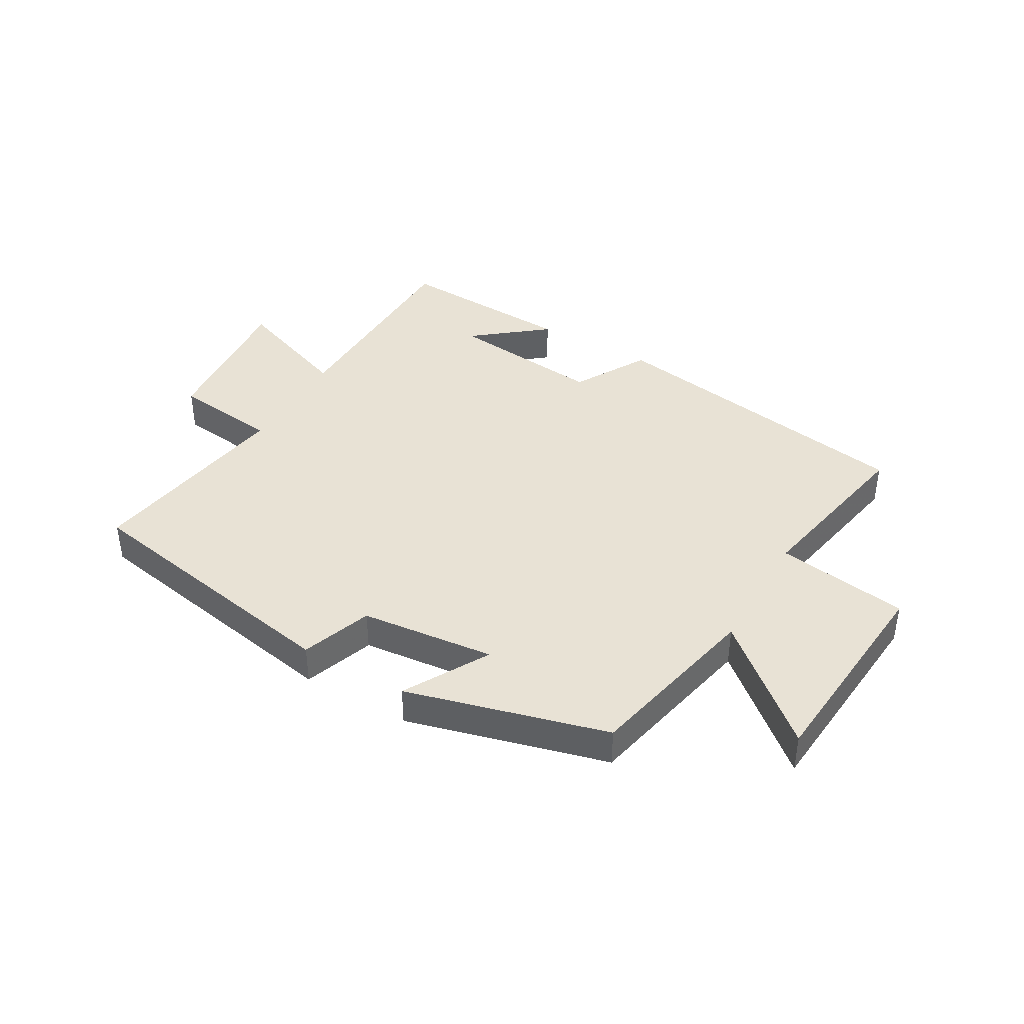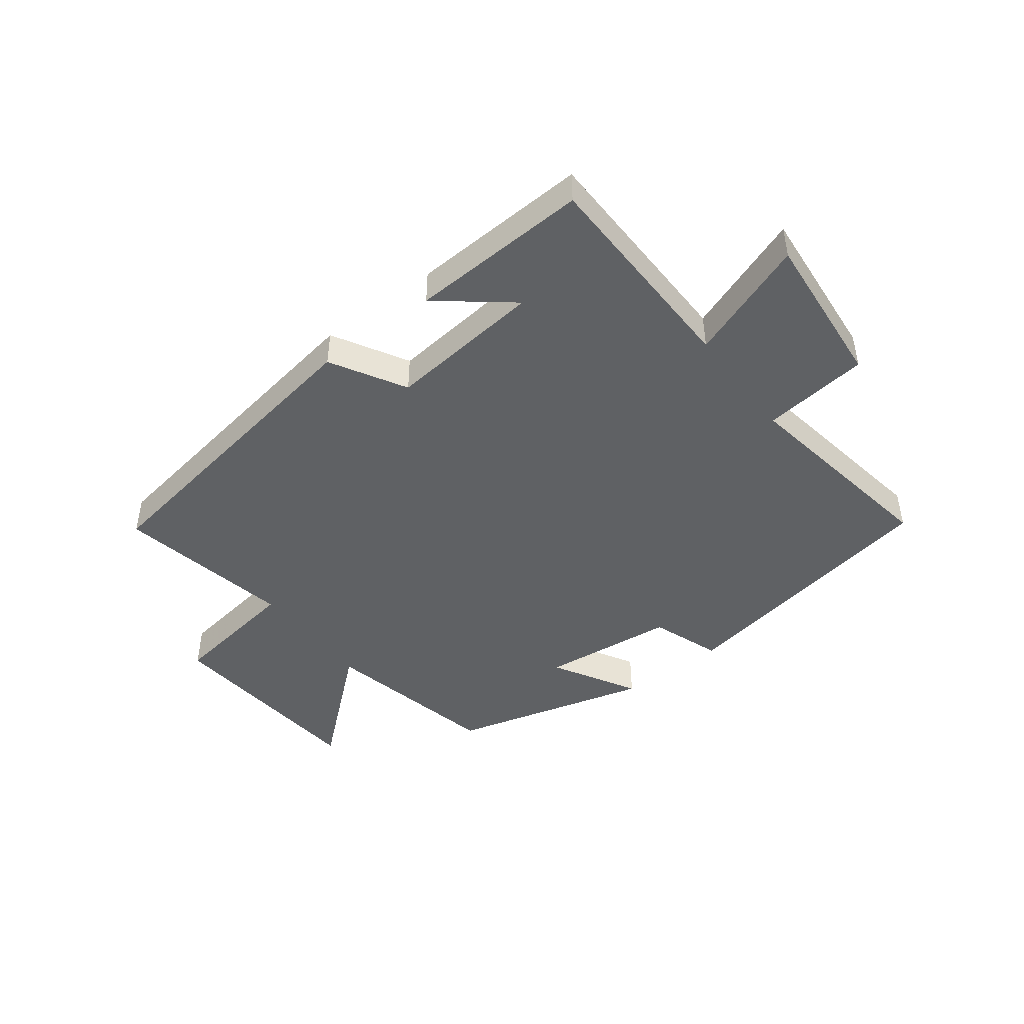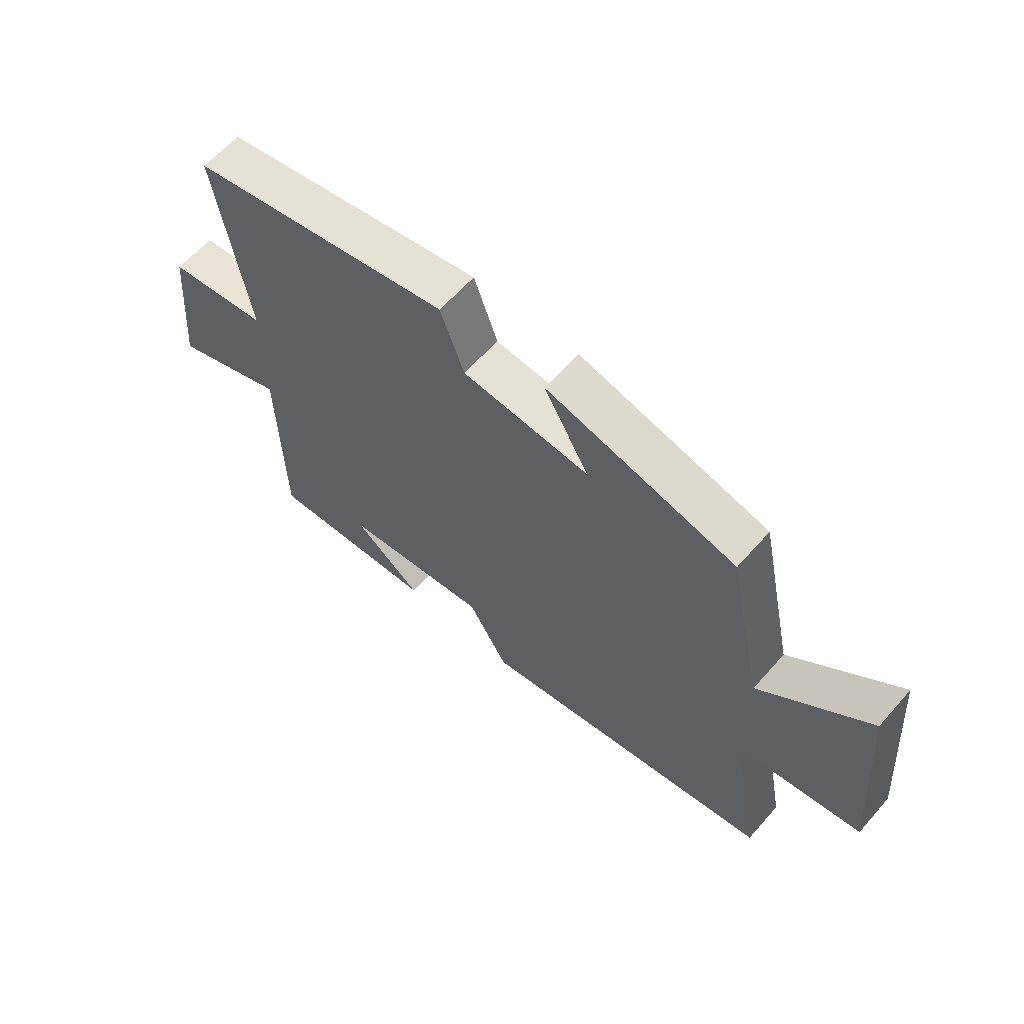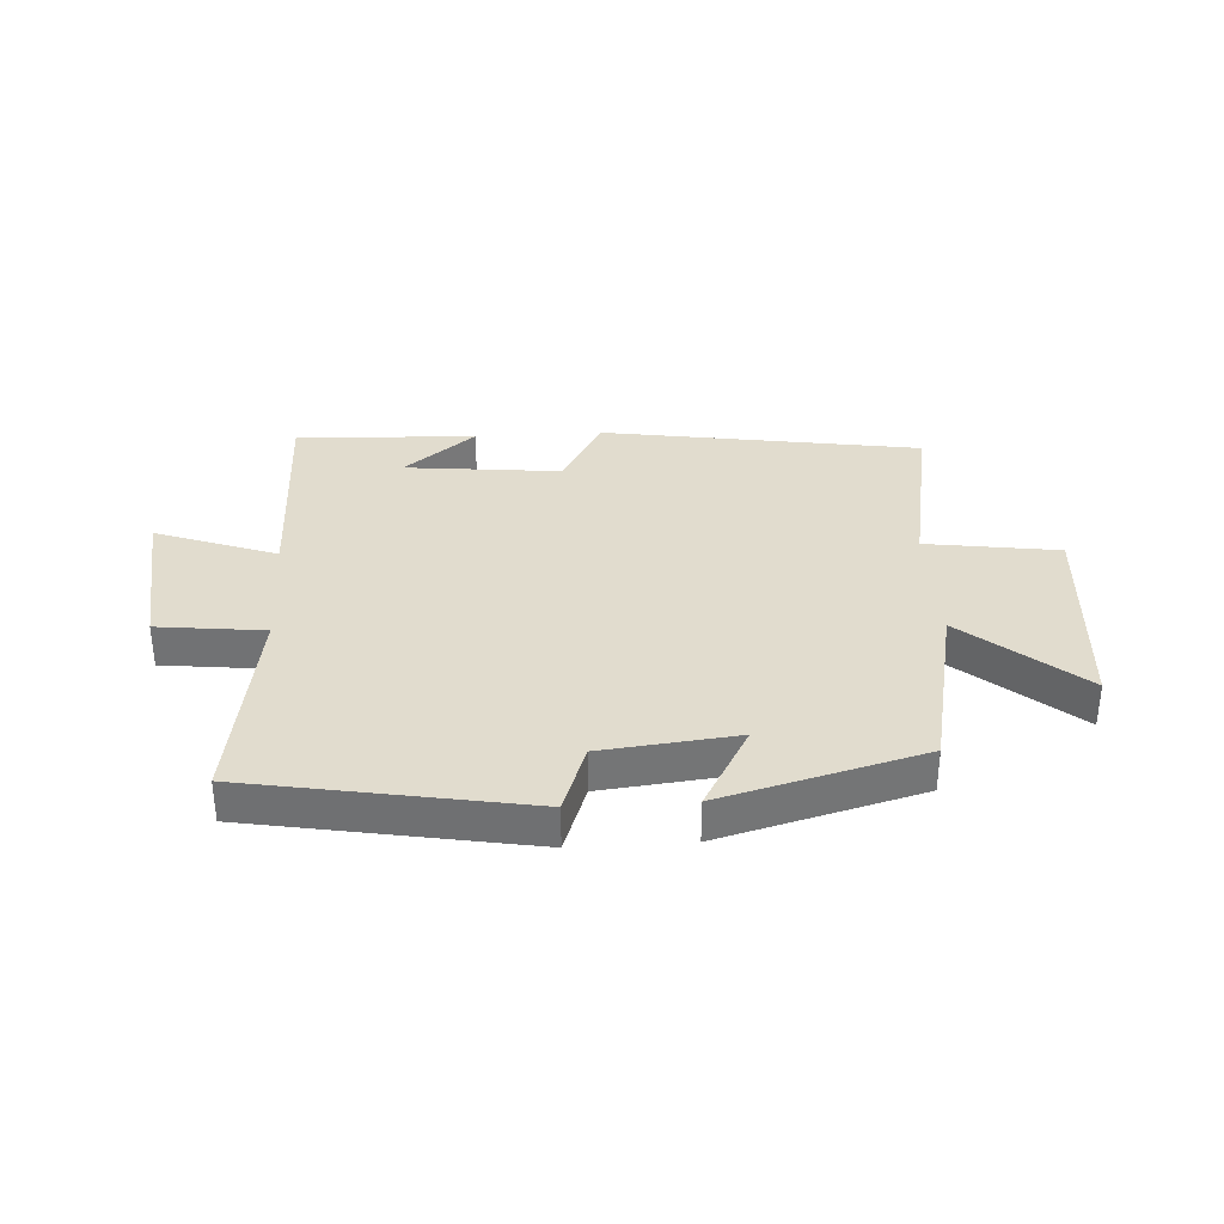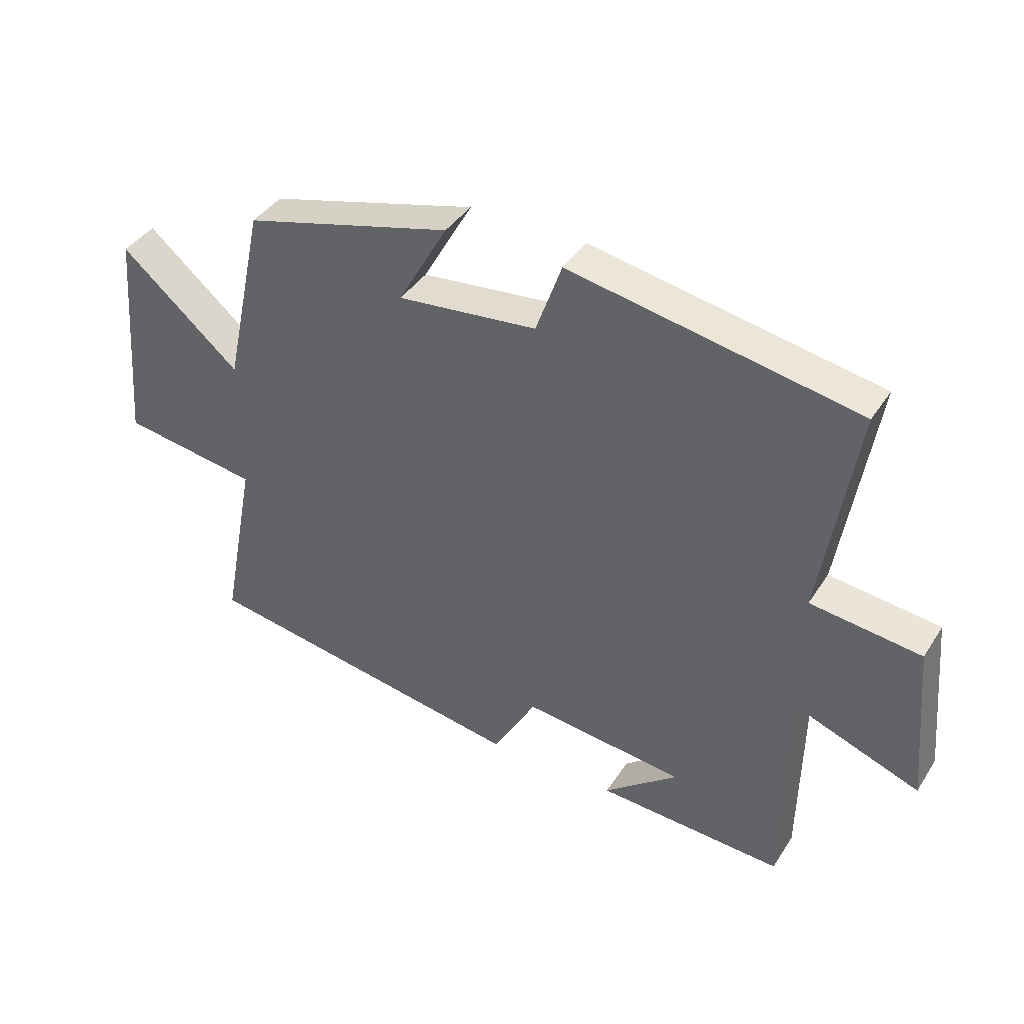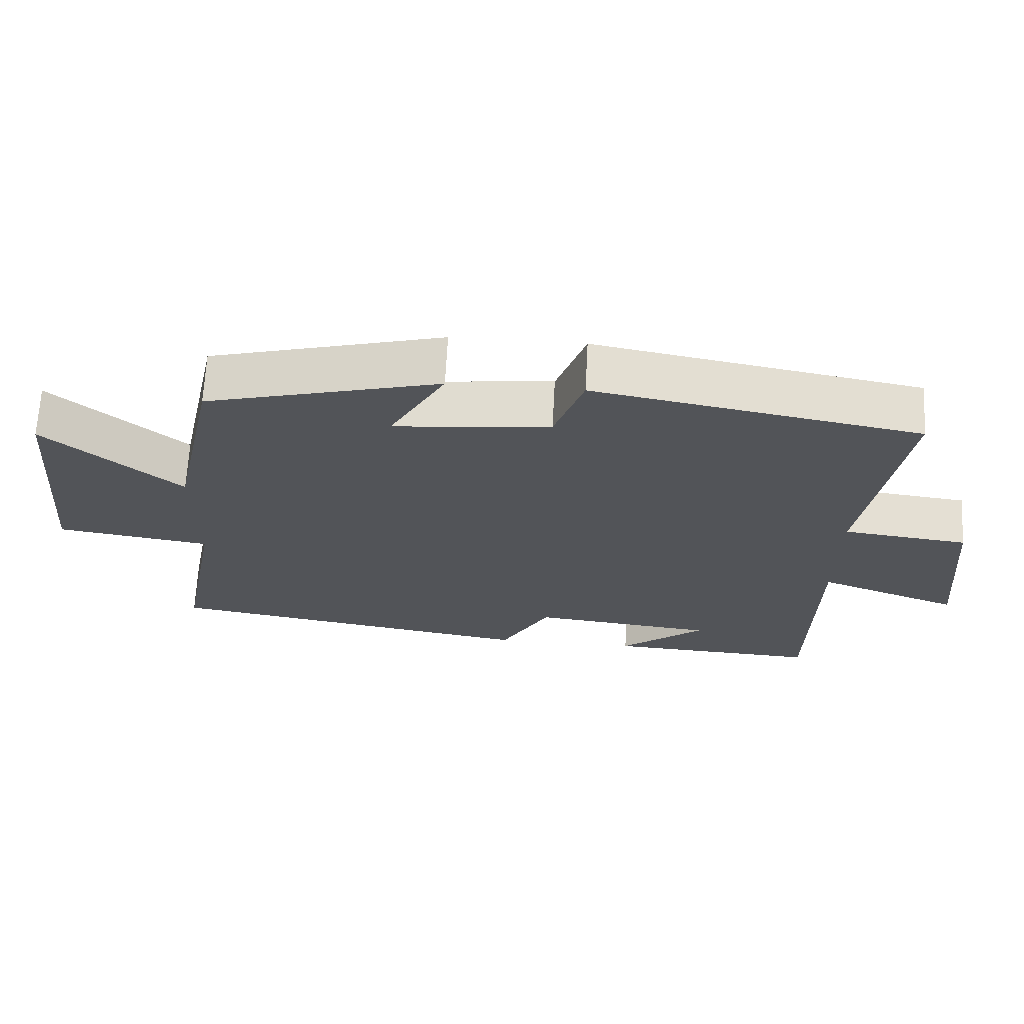
<metadata>
{"format":"obj","ext":"obj","renderer":"f3d","projection":"perspective","resolution":1024,"background":"white","views":[{"elev":40.7,"azim":30.0,"up":"+Y"},{"elev":-45.4,"azim":-142.7,"up":"+Y"},{"elev":61.8,"azim":41.2,"up":"+Z"},{"elev":34.1,"azim":-3.6,"up":"+Y"},{"elev":40.1,"azim":-150.2,"up":"+Z"},{"elev":66.9,"azim":-177.0,"up":"+Z"}]}
</metadata>
<code>
v 0.557 0.07 -0.413
v 0.021 0.07 -0.5
v -0.05 0.07 -0.375
v -0.312 0.07 -0.403
v -0.191 0.07 -0.5
v -0.494 0.07 -0.515
v -0.5 0.07 -0.149
v -0.703 0.07 -0.224
v -0.679 0.07 0.04
v -0.5 0.07 0.061
v -0.556 0.07 0.415
v -0.09 0.07 0.5
v -0.048 0.07 0.382
v 0.178 0.07 0.358
v 0.098 0.07 0.5
v 0.435 0.07 0.41
v 0.5 0.07 0.11
v 0.693 0.07 0.275
v 0.723 0.07 -0.083
v 0.5 0.07 -0.116
v 0.557 0 -0.413
v 0.021 0 -0.5
v -0.05 0 -0.375
v -0.312 0 -0.403
v -0.191 0 -0.5
v -0.494 0 -0.515
v -0.5 0 -0.149
v -0.703 0 -0.224
v -0.679 0 0.04
v -0.5 0 0.061
v -0.556 0 0.415
v -0.09 0 0.5
v -0.048 0 0.382
v 0.178 0 0.358
v 0.098 0 0.5
v 0.435 0 0.41
v 0.5 0 0.11
v 0.693 0 0.275
v 0.723 0 -0.083
v 0.5 0 -0.116
f 17 18 19 20
f 16 17 20
f 15 16 20
f 14 15 20
f 1 2 3
f 20 1 3
f 14 20 3
f 13 14 3
f 13 3 4
f 12 13 4
f 11 12 4
f 10 11 4
f 7 8 9 10
f 7 10 4
f 6 7 4
f 4 5 6
f 40 39 38 37
f 40 37 36
f 40 36 35
f 40 35 34
f 23 22 21
f 23 21 40
f 23 40 34
f 23 34 33
f 24 23 33
f 24 33 32
f 24 32 31
f 24 31 30
f 30 29 28 27
f 24 30 27
f 24 27 26
f 26 25 24
f 1 21 22 2
f 2 22 23 3
f 3 23 24 4
f 4 24 25 5
f 5 25 26 6
f 6 26 27 7
f 7 27 28 8
f 8 28 29 9
f 9 29 30 10
f 10 30 31 11
f 11 31 32 12
f 12 32 33 13
f 13 33 34 14
f 14 34 35 15
f 15 35 36 16
f 16 36 37 17
f 17 37 38 18
f 18 38 39 19
f 19 39 40 20
f 20 40 21 1

</code>
